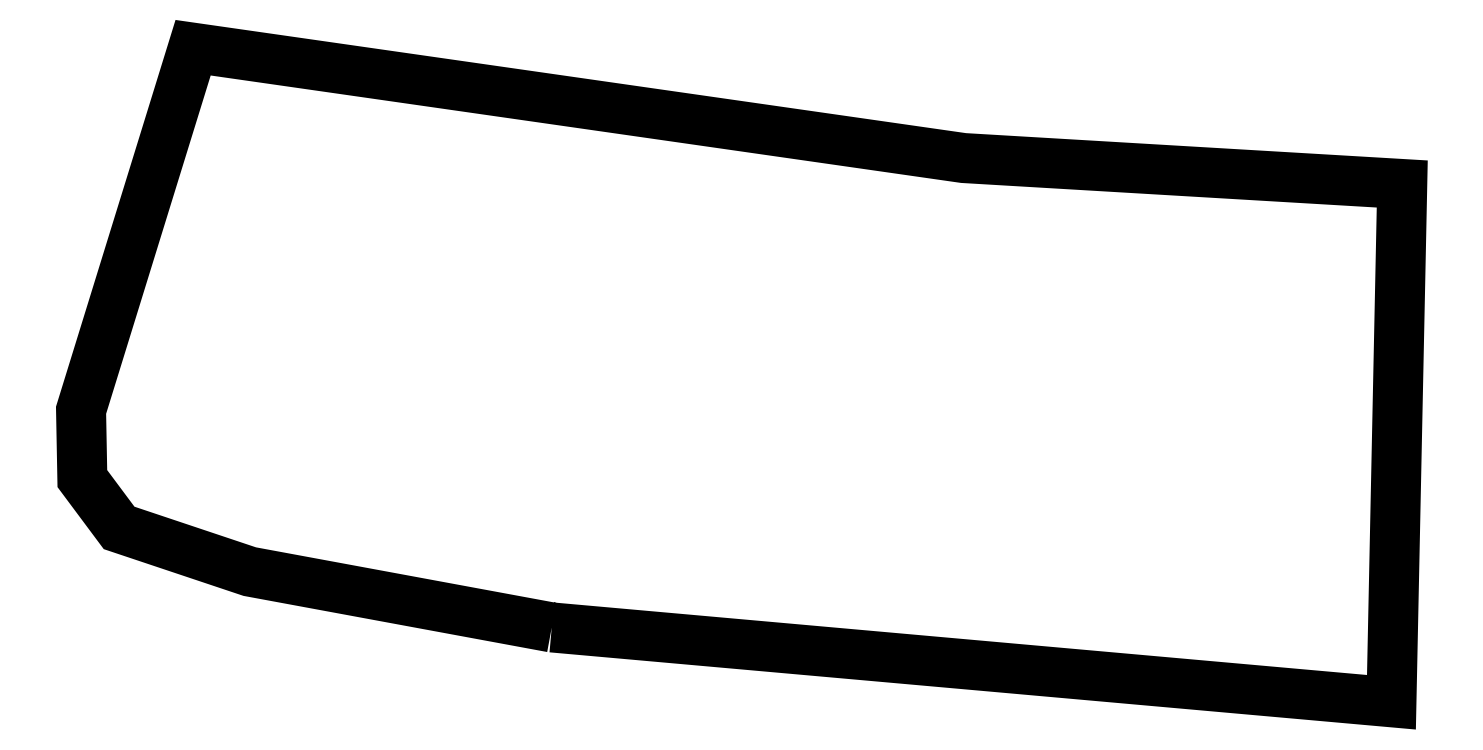
<metadata>
{"format":"dxf","ext":"dxf","renderer":"ezdxf+matplotlib","layout":"modelspace","background":"white","min_lineweight":24,"dpi":150}
</metadata>
<code>
0
SECTION
2
ENTITIES
0
LWPOLYLINE
90
10
70
1
10
1096
20
-1340
30
0
10
398
20
-1211
30
0
10
96
20
-1110
30
0
10
11
20
-996
30
0
10
8
20
-838
30
0
10
267
20
0
30
0
10
2048
20
-255
30
0
10
3062
20
-315
30
0
10
3037
20
-1513
30
0
10
1096
20
-1340
30
0
0
ENDSEC
0
EOF

</code>
